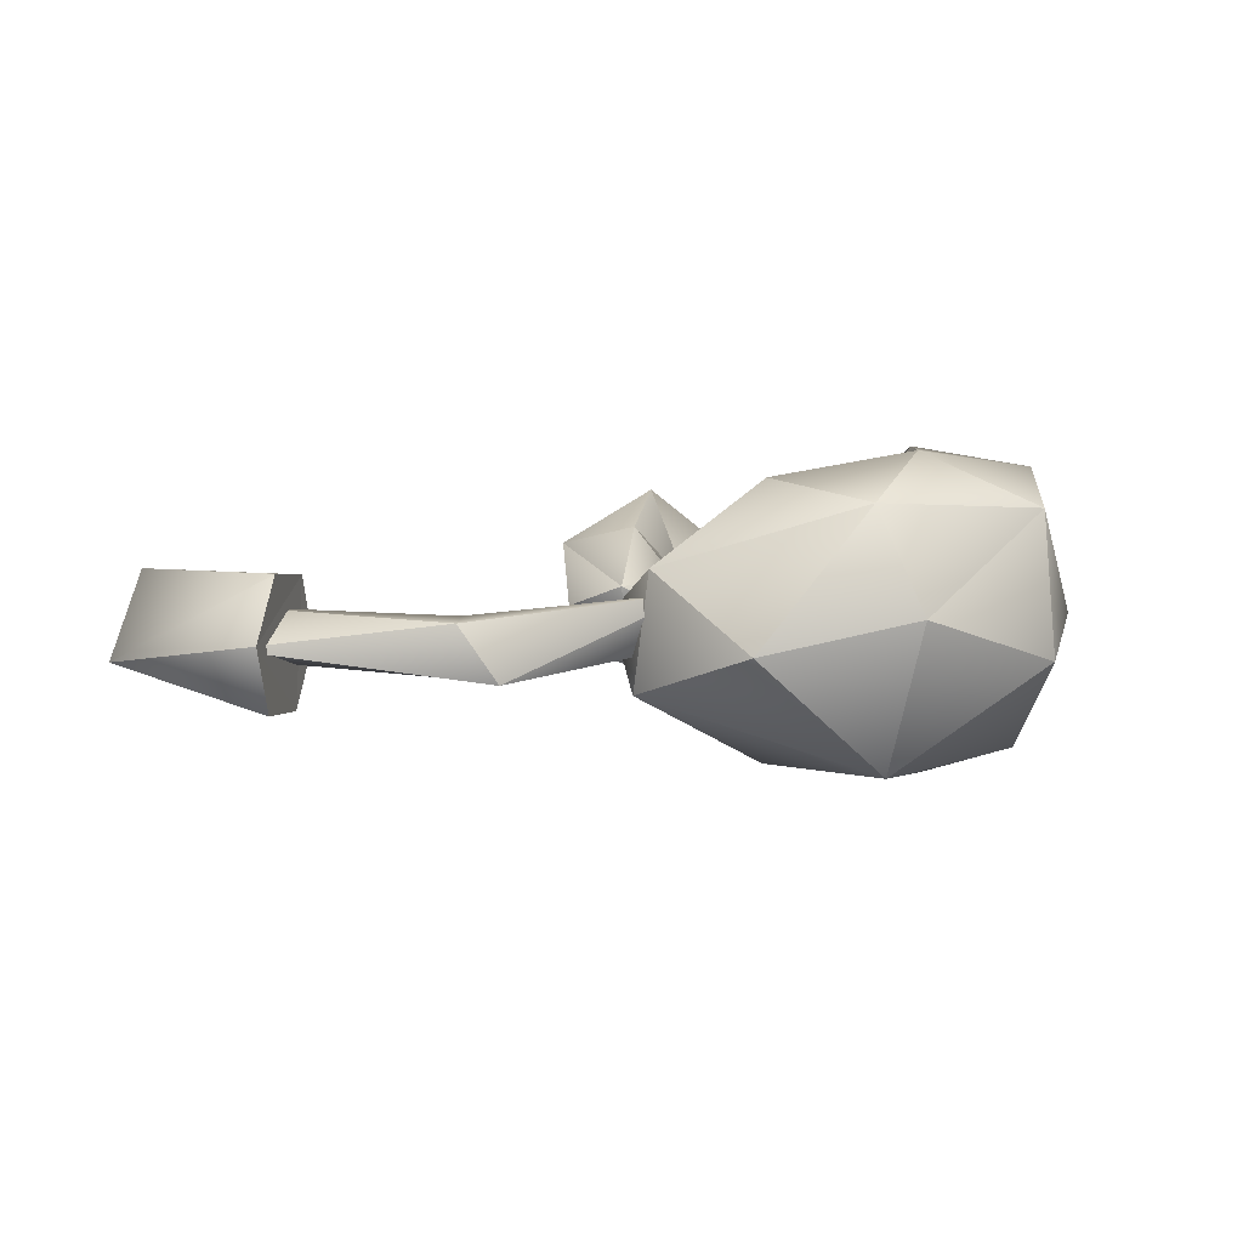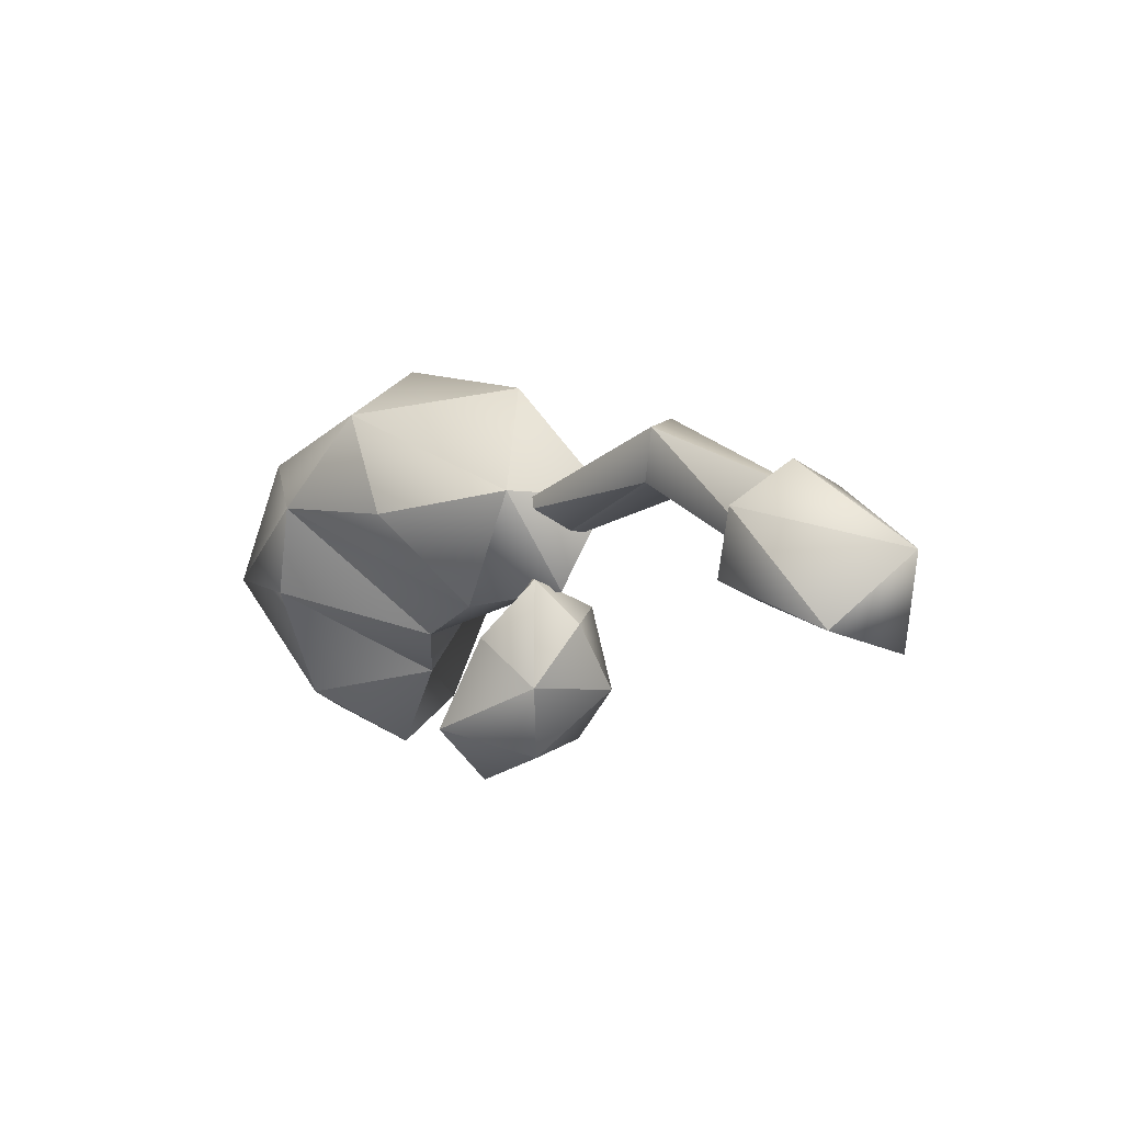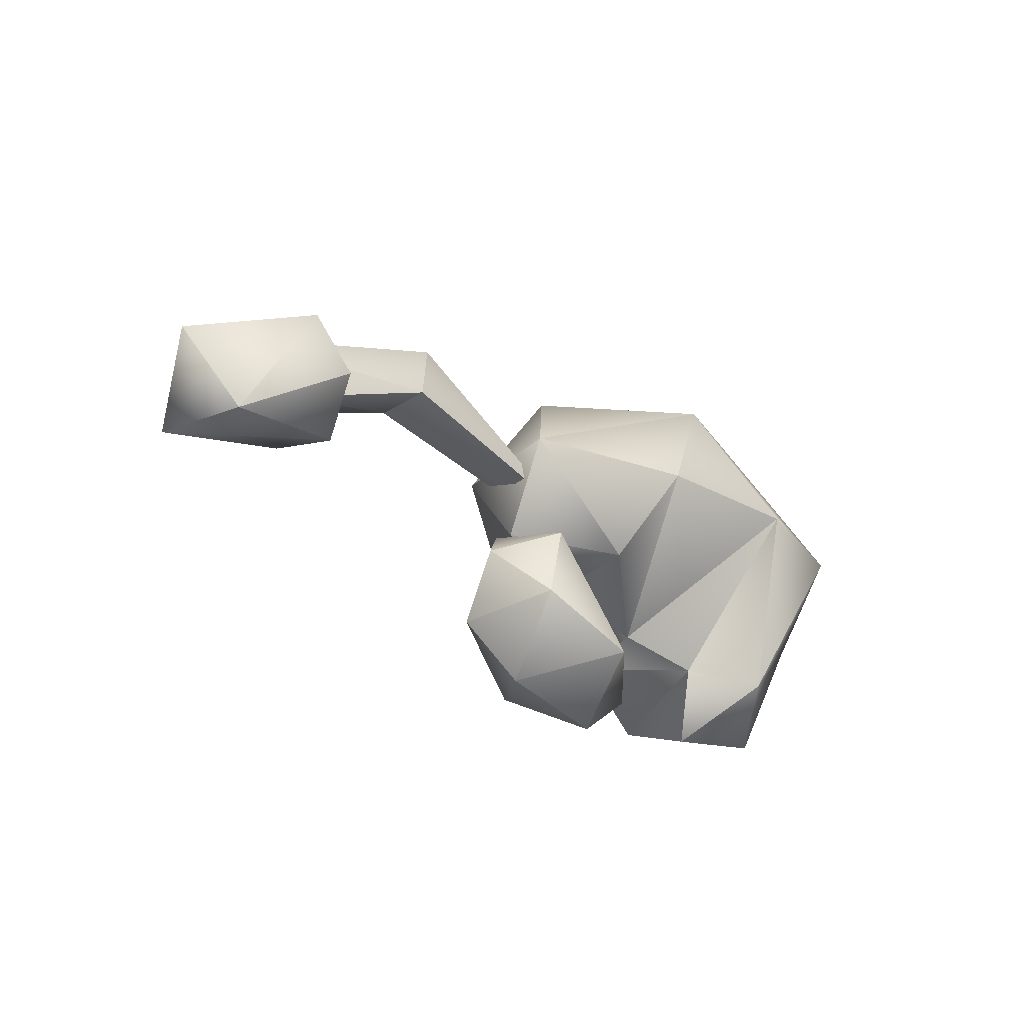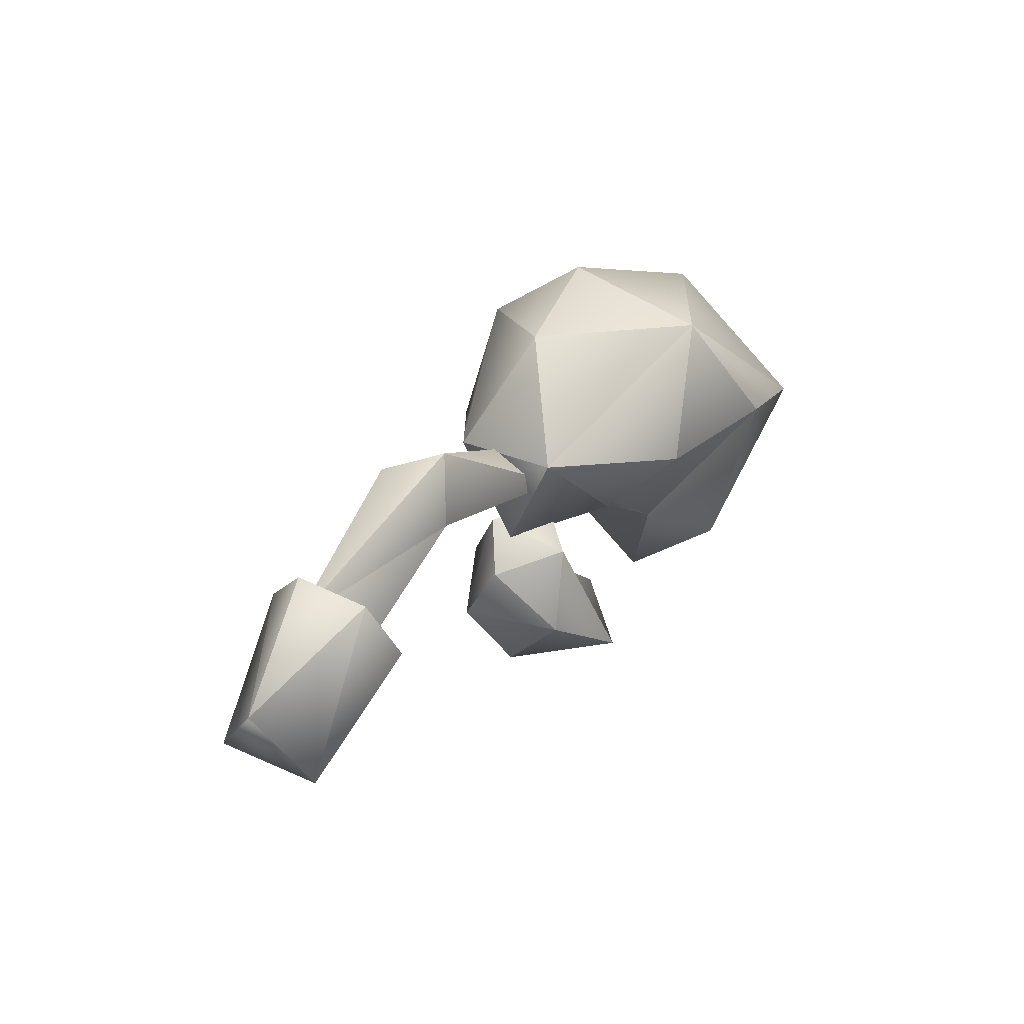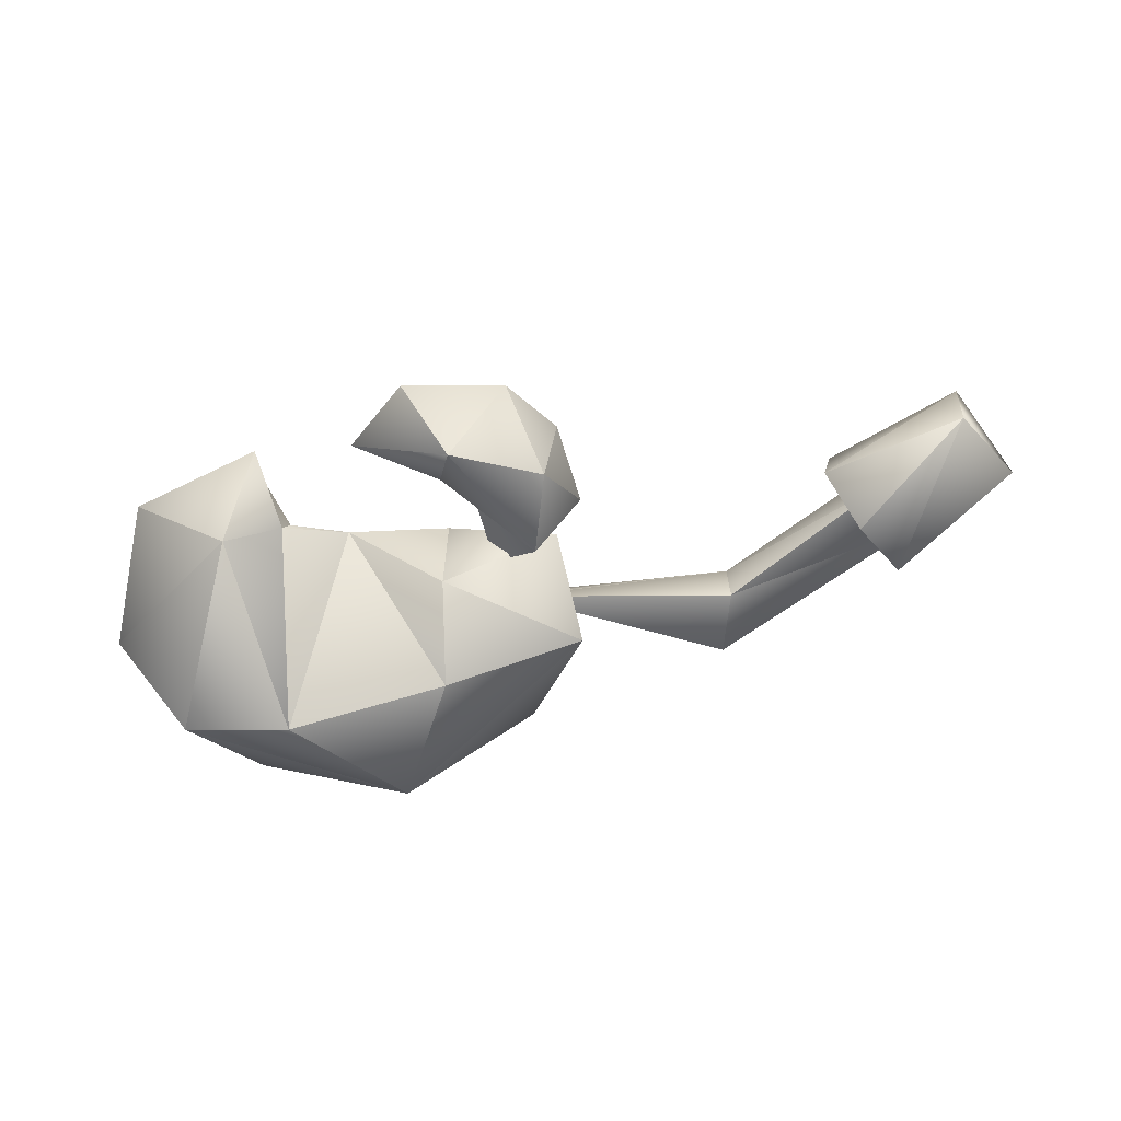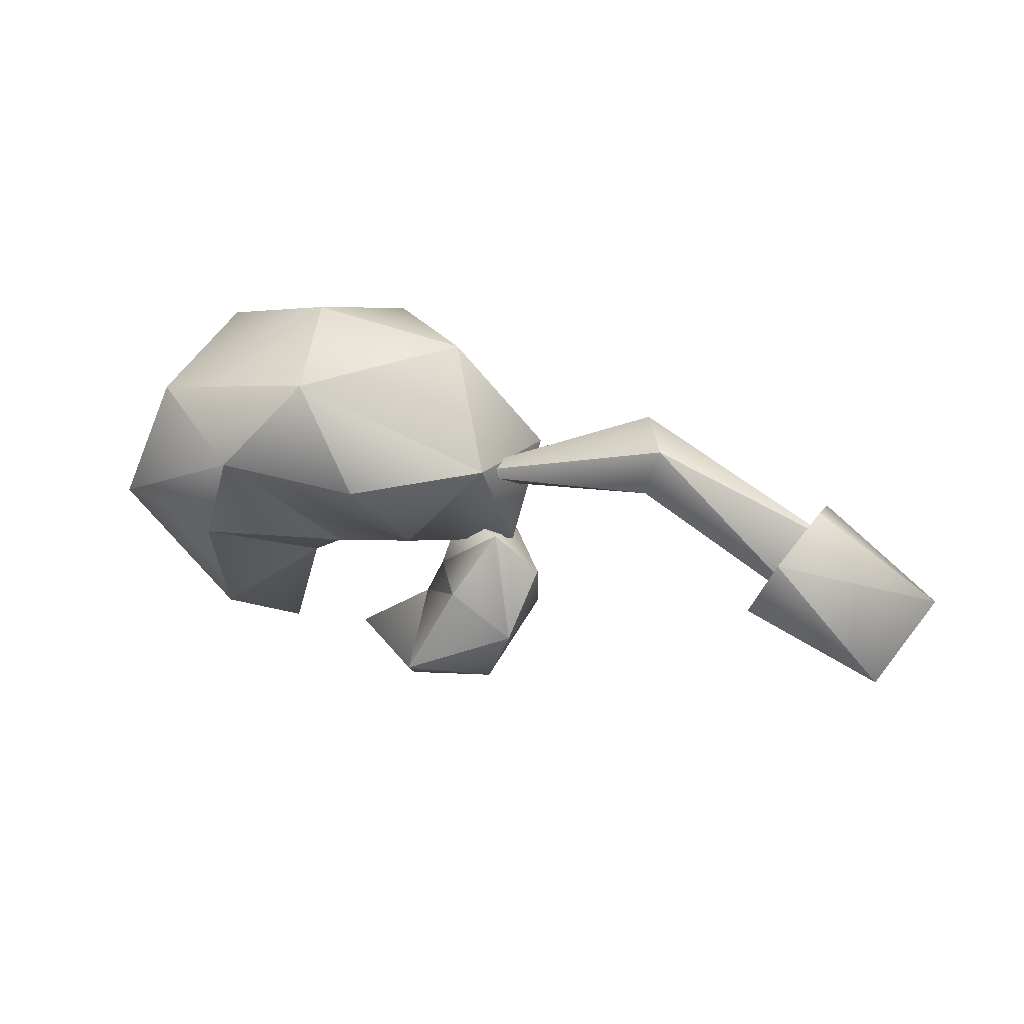
<metadata>
{"format":"obj","ext":"obj","renderer":"f3d","projection":"perspective","resolution":1024,"background":"white","views":[{"elev":14.8,"azim":162.1,"up":"+Z"},{"elev":-5.4,"azim":51.5,"up":"+Y"},{"elev":-33.6,"azim":132.1,"up":"+Y"},{"elev":24.5,"azim":121.6,"up":"+Y"},{"elev":-62.6,"azim":9.8,"up":"+Z"},{"elev":21.1,"azim":24.6,"up":"+Y"}]}
</metadata>
<code>
o BrazoD
v -38.32 23.2 -1.064
v -36.76 23.18 3.742
v -34.78 28.84 -0.8489
v -35.79 24.63 -4.856
v -36.65 18.81 -0.1521
v -33.44 19.12 -3.142
v -32.39 17.45 -0.3337
v -33.32 19.14 2.821
v -35.14 27.13 3.327
v -32.45 24.97 -5.229
v -32.98 22.45 4.476
v -31.91 25.22 4.89
v -29.53 28.85 -3.88
v -31.97 19.91 -1.134
v -30.15 21.06 0.1967
v -25.36 28.93 0.08926
v -27.38 24.64 -4.527
v -27.14 22.29 -1.935
v -26.97 21.8 0.8822
v -23.57 25.22 1.925
v -27.36 24.65 4.247
v -29.27 28.13 4.059
v -23.07 25.28 -1.821
v -23.38 22.12 -0.1381
v -30.07 30.03 1.082
v -17.54 26.57 1.127
v -11.62 23.98 0.2056
v -18.6 27.12 -0.5969
v -18.05 24.88 -0.9879
v -12.46 21.67 -0.7965
v -18.09 24.98 0.9035
v -12.39 21.86 0.8503
v -25.31 24.61 0.9513
v -25.11 23.76 -0.9146
v -27.37 16.14 -0.06572
v -24.12 16.84 0.3002
v -26.15 17.75 2.636
v -29.36 17.91 -0.05125
v -25.98 17.5 -2.921
v -26.76 19.55 -0.1195
v -22.41 21.04 -0.1012
v -22.84 18.99 1.385
v -24.64 20.63 2.125
v -25.85 21.04 0.4638
v -25.54 22.64 -0.3601
v -24.02 21.75 -1.908
v -23.24 19.04 -2.093
v -23.63 22.49 0.7548
v -9.797 20.14 1.793
v -8.536 22.33 -0.3427
v -12.27 25.09 0.5275
v -12.63 24.53 -1.677
v -10.09 19.63 -1.451
v -13.71 22.57 -2.191
v -14.51 21.23 -0.5312
v -14.17 21.78 1.655
v -13.08 23.73 2.203
f 1 3 4
f 5 6 7
f 5 7 8
f 9 1 2
f 1 9 3
f 2 11 12
f 2 12 9
f 3 25 13
f 13 4 3
f 4 13 10
f 14 15 11
f 15 12 11
f 12 22 9
f 22 25 9
f 3 9 25
f 16 23 13
f 17 13 23
f 18 17 23
f 20 21 19
f 20 22 21
f 22 20 16
f 23 20 24
f 13 17 10
f 15 19 12
f 12 21 22
f 16 25 22
f 23 24 18
f 19 18 24
f 19 24 20
f 16 20 23
f 1 4 6
f 6 5 1
f 4 10 6
f 10 14 6
f 7 6 14
f 14 11 8
f 8 7 14
f 11 2 8
f 5 8 2
f 2 1 5
f 15 14 10
f 13 25 16
f 17 18 15
f 15 10 17
f 19 15 18
f 21 12 19
f 28 26 27
f 29 28 27
f 27 30 29
f 31 29 30
f 30 32 31
f 26 31 32
f 32 27 26
f 26 28 33
f 34 33 28
f 28 29 34
f 29 31 34
f 33 34 31
f 31 26 33
f 35 36 37
f 35 37 38
f 39 35 38
f 35 39 36
f 39 38 40
f 42 37 36
f 47 42 36
f 36 39 47
f 41 48 42
f 43 42 48
f 44 43 48
f 47 46 41
f 48 46 45
f 48 41 46
f 42 43 37
f 43 44 40
f 40 44 46
f 39 46 47
f 48 45 44
f 37 40 38
f 37 43 40
f 40 46 39
f 44 45 46
f 47 41 42
f 57 49 50
f 50 51 57
f 50 52 51
f 52 50 53
f 53 54 52
f 53 55 54
f 55 53 49
f 49 56 55
f 49 57 56
f 49 53 50
f 56 57 51
f 51 52 54
f 56 51 54
f 55 56 54

</code>
